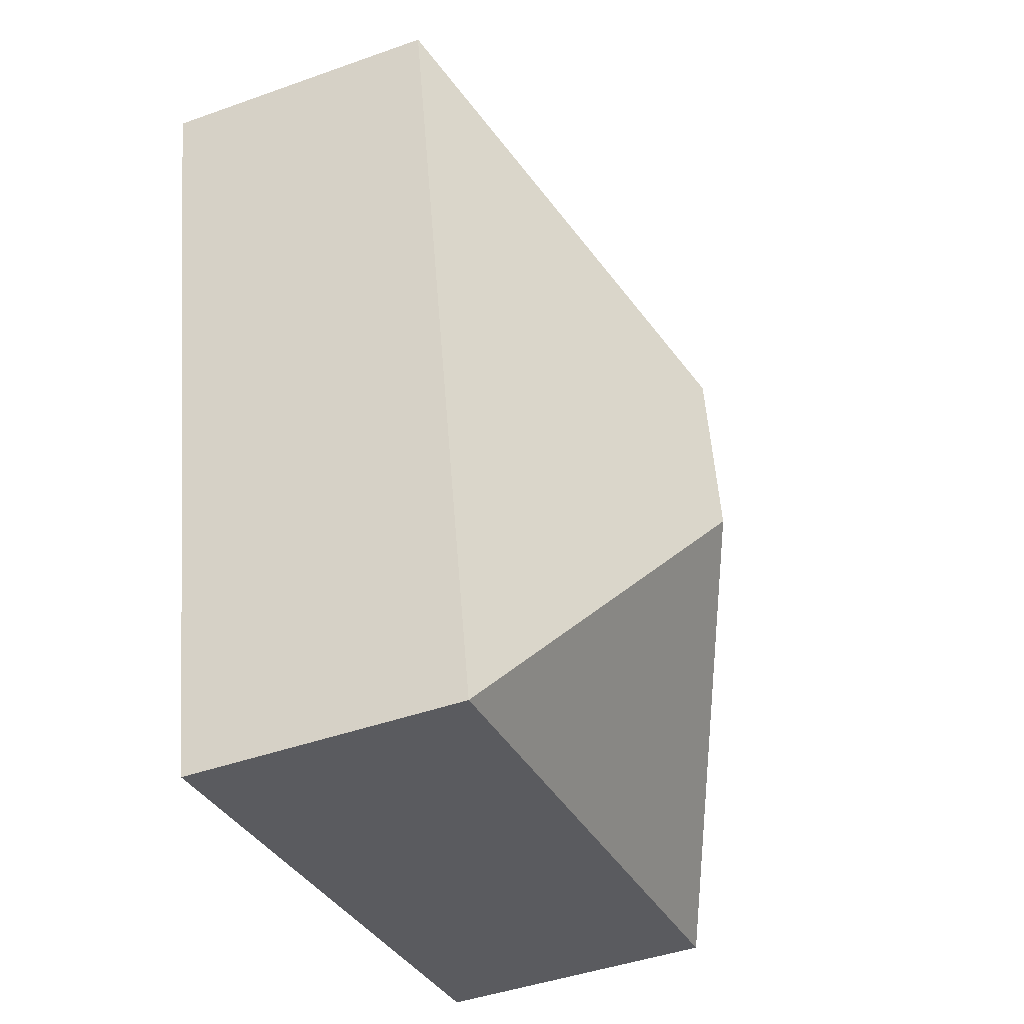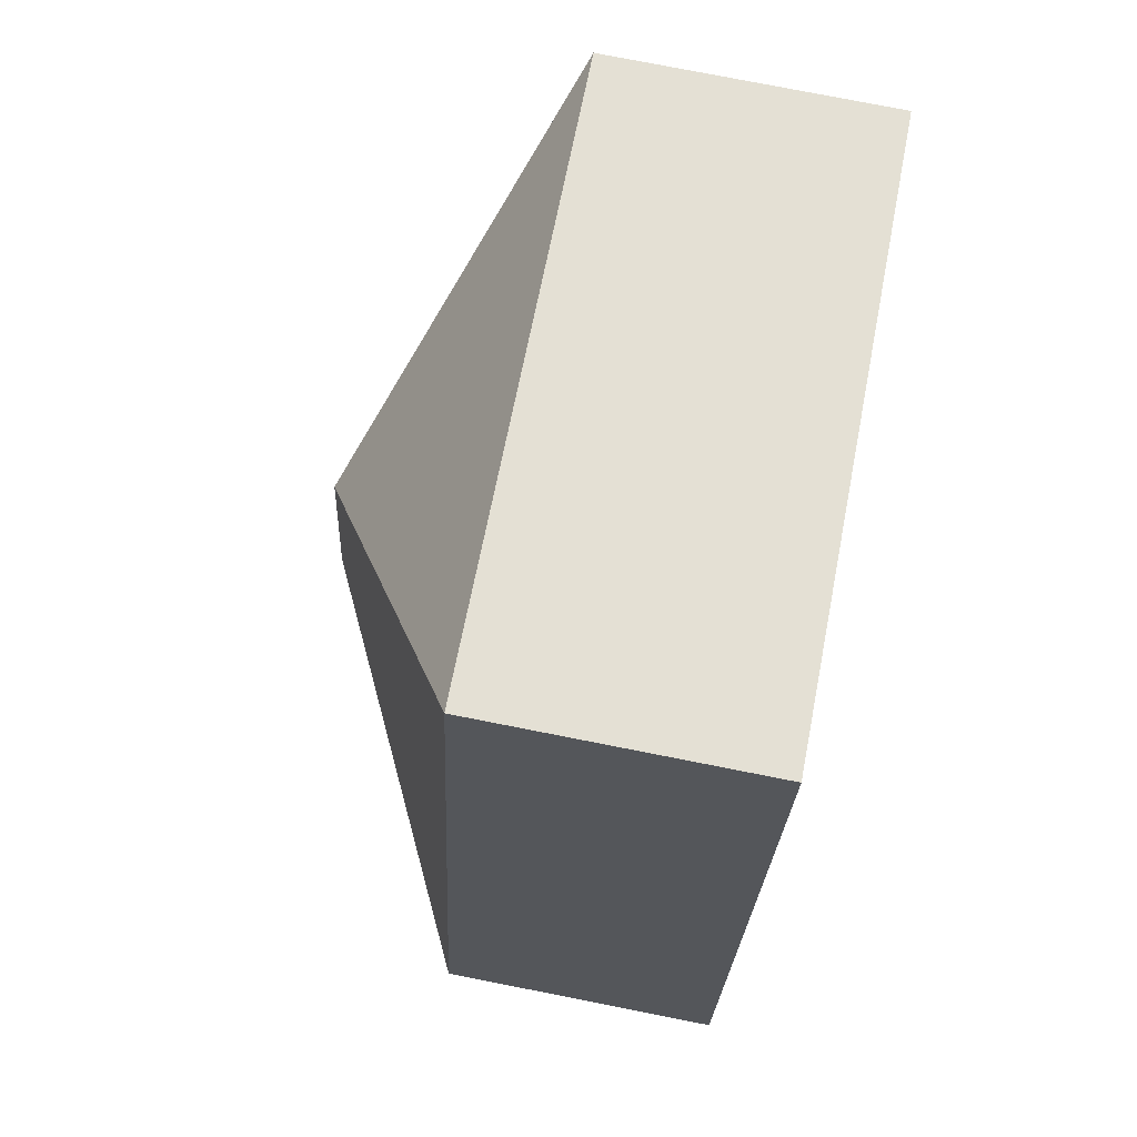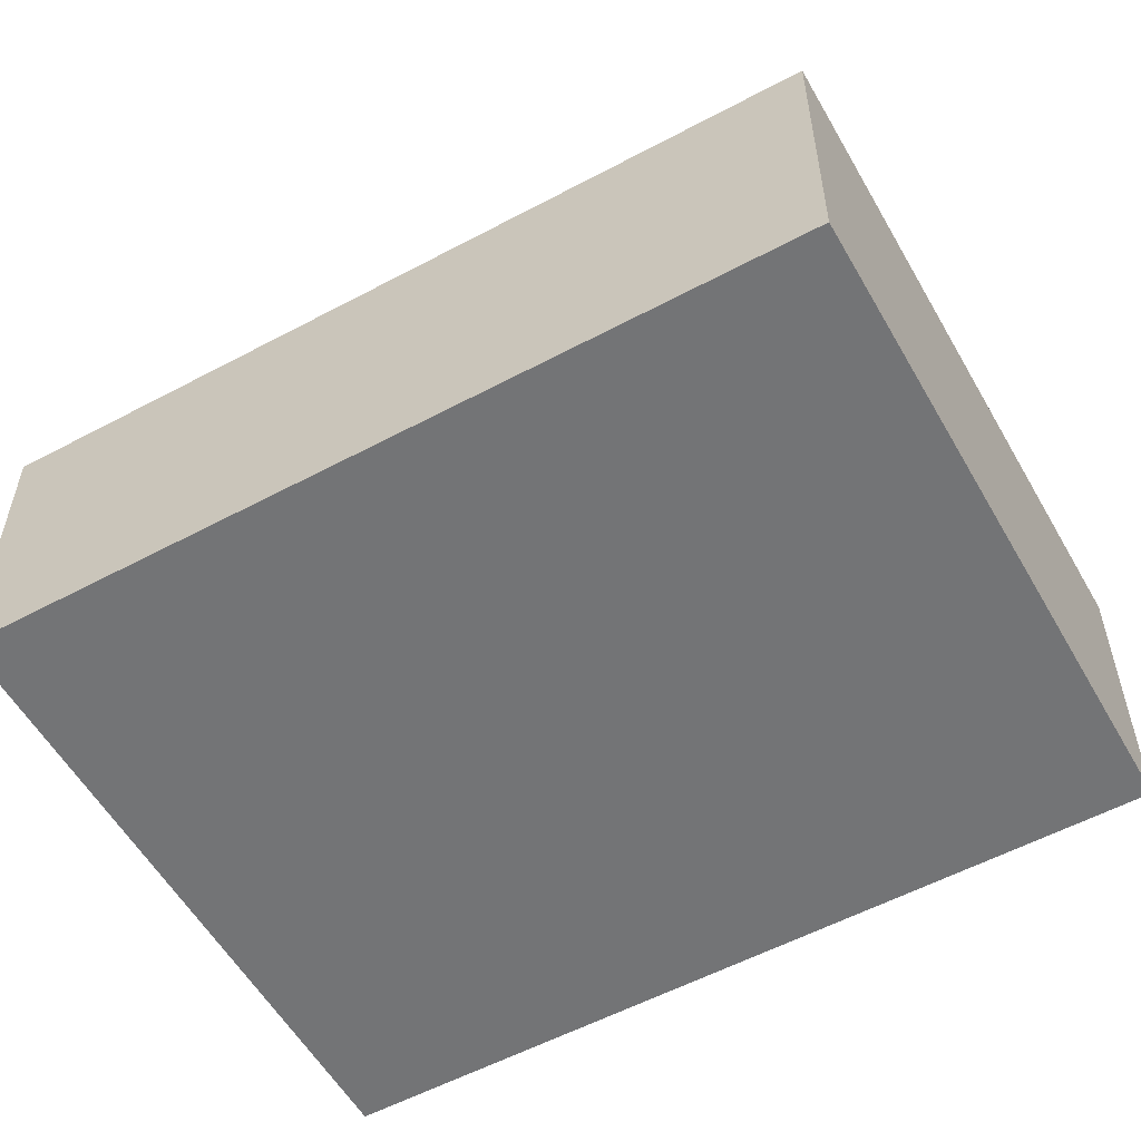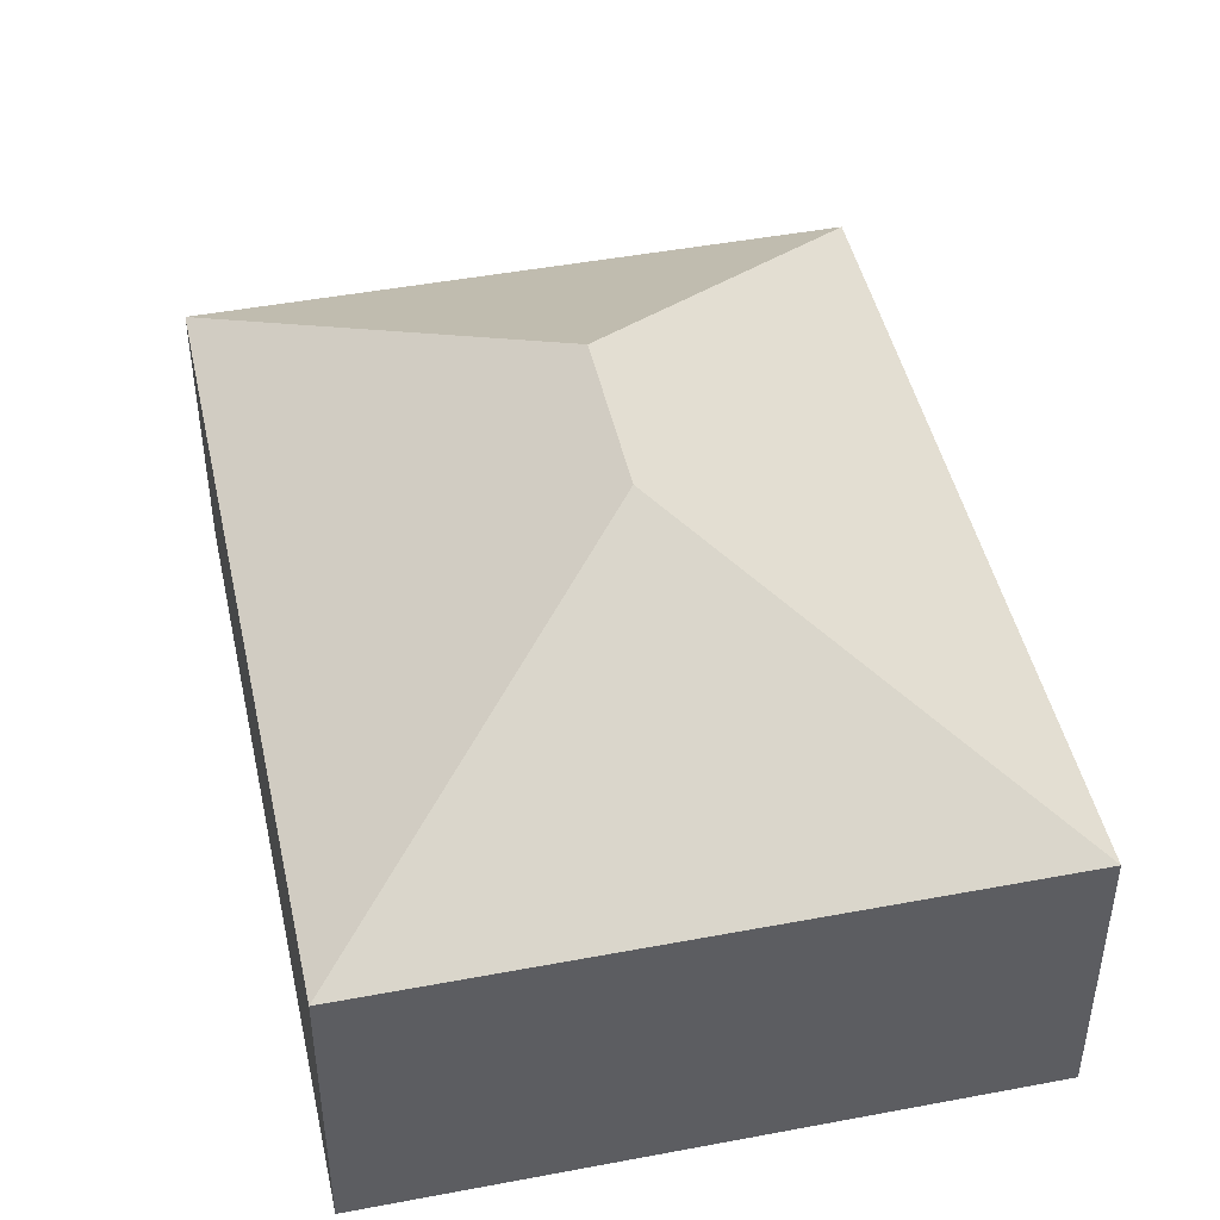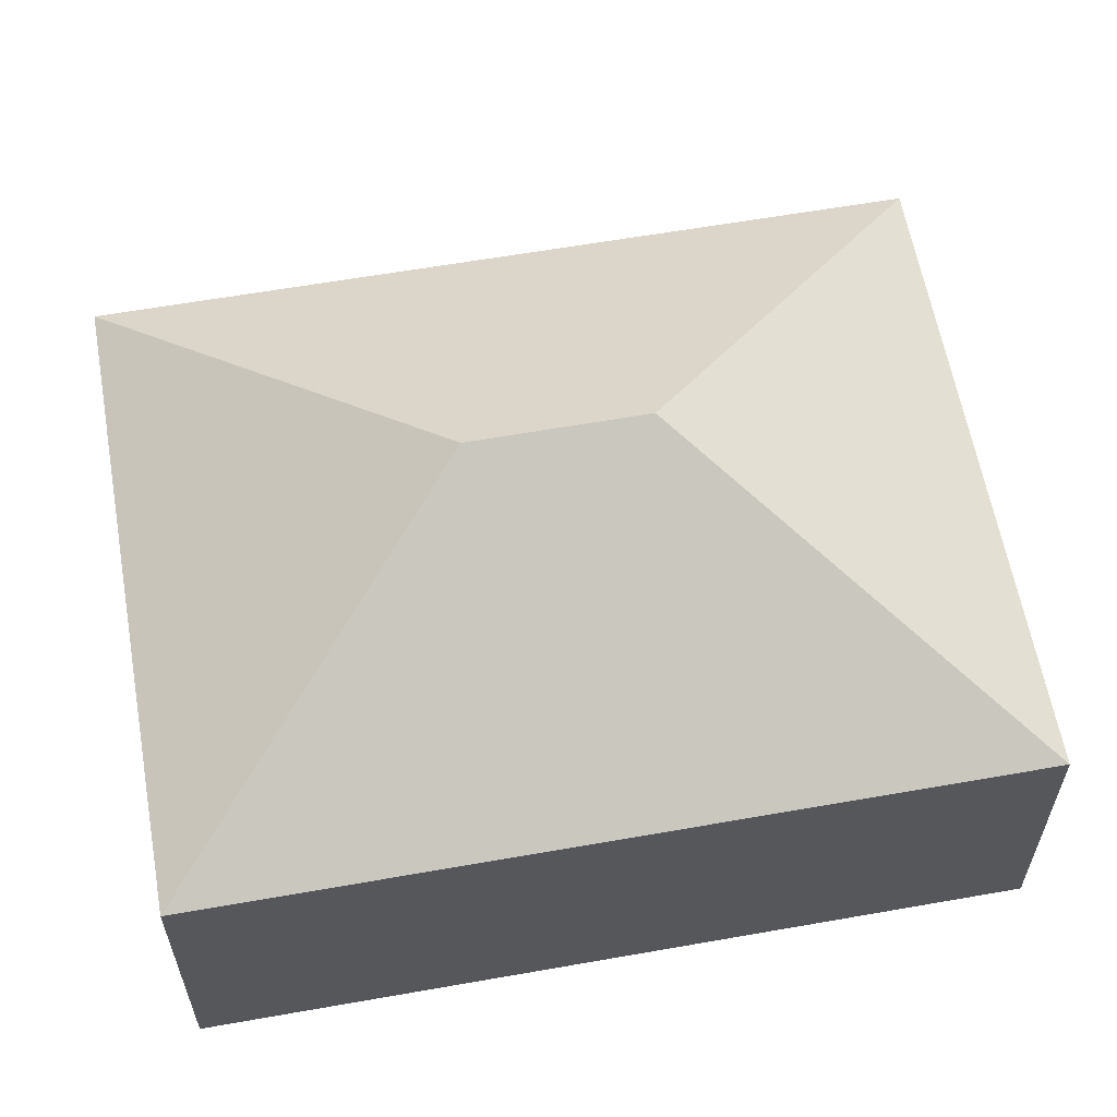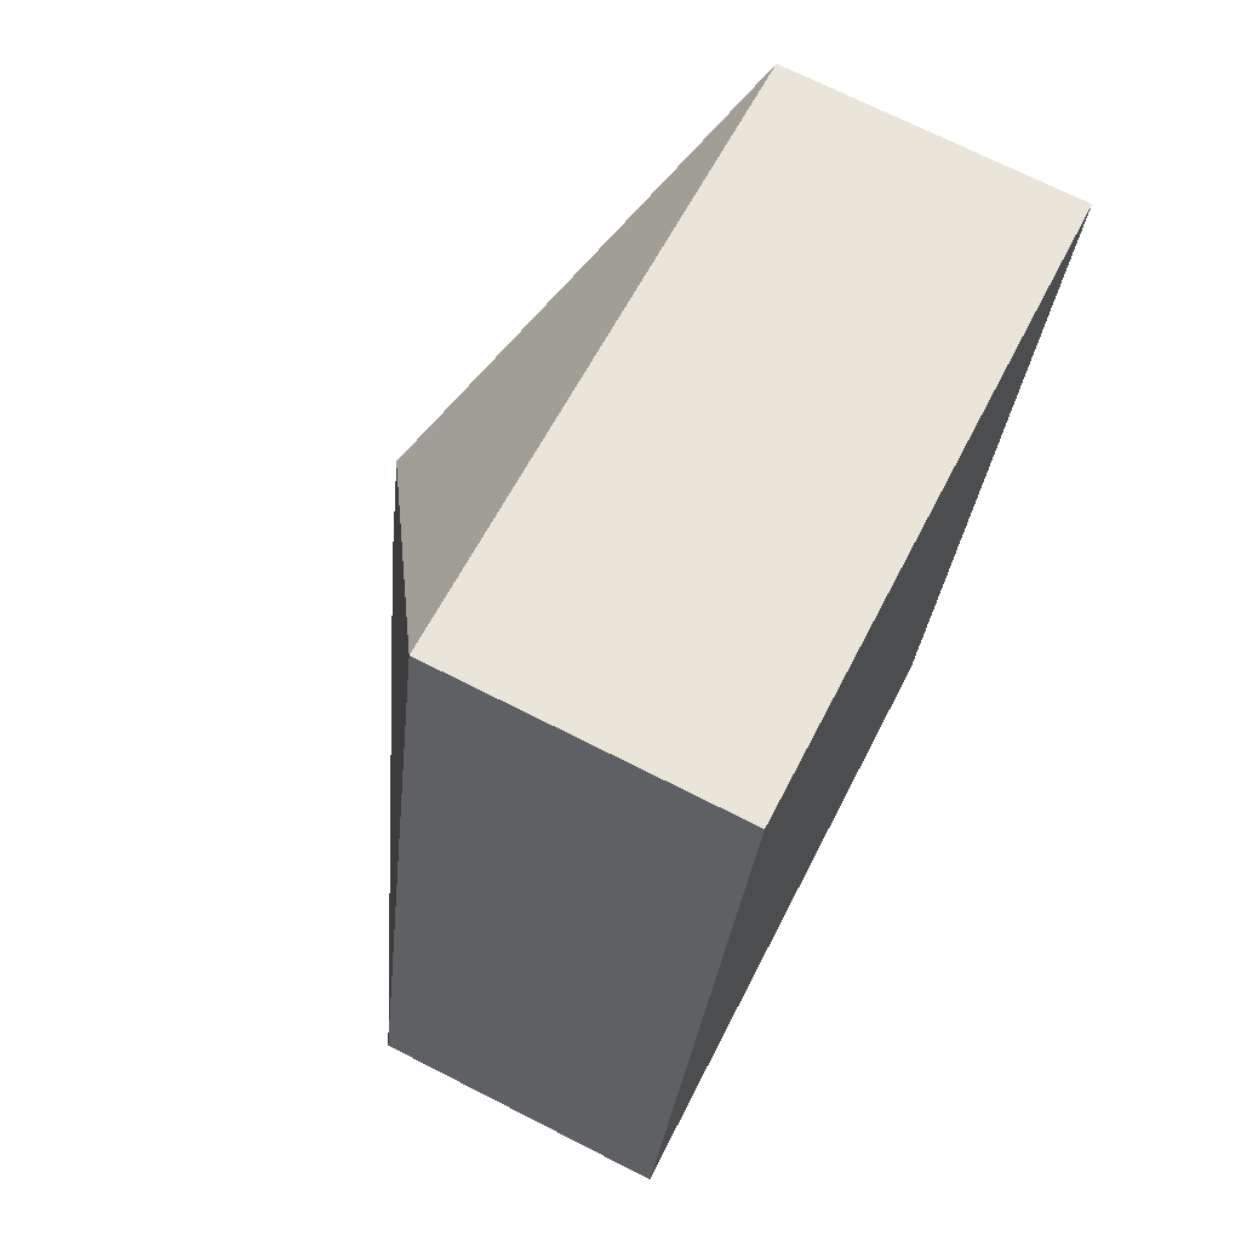
<metadata>
{"format":"obj","ext":"obj","renderer":"f3d","projection":"perspective","resolution":1024,"background":"white","views":[{"elev":-44.4,"azim":112.6,"up":"+Z"},{"elev":77.9,"azim":-78.9,"up":"+Z"},{"elev":-56.1,"azim":-49.1,"up":"+Y"},{"elev":46.1,"azim":-0.7,"up":"+Y"},{"elev":60.4,"azim":91.4,"up":"+Y"},{"elev":71.5,"azim":-63.1,"up":"+Z"}]}
</metadata>
<code>
v  1.253 6.202 6.076
v  8.16 10.03 5.387
v  0 6.202 3.798e-16
v  3.295 6.202 15.97
v  8.919 10.03 9.064
v  3.548 6.202 17.2
v  17.08 6.202 14.45
v  13.53 6.202 -2.748
v  0 0 0
v  1.253 -3.72e-16 6.076
v  3.295 -9.781e-16 15.97
v  3.548 -1.053e-15 17.2
v  17.08 -8.849e-16 14.45
v  13.53 1.683e-16 -2.748
g defaultobject
f 1 2 3
f 2 1 4
f 2 4 5
f 5 4 6
f 5 6 7
f 2 7 8
f 7 2 5
f 2 8 3
f 9 1 3
f 1 9 10
f 1 10 4
f 4 10 11
f 4 11 6
f 6 11 12
f 12 7 6
f 7 12 13
f 13 8 7
f 8 13 14
f 14 3 8
f 3 14 9
f 11 13 12
f 13 11 10
f 13 10 9
f 13 9 14

</code>
